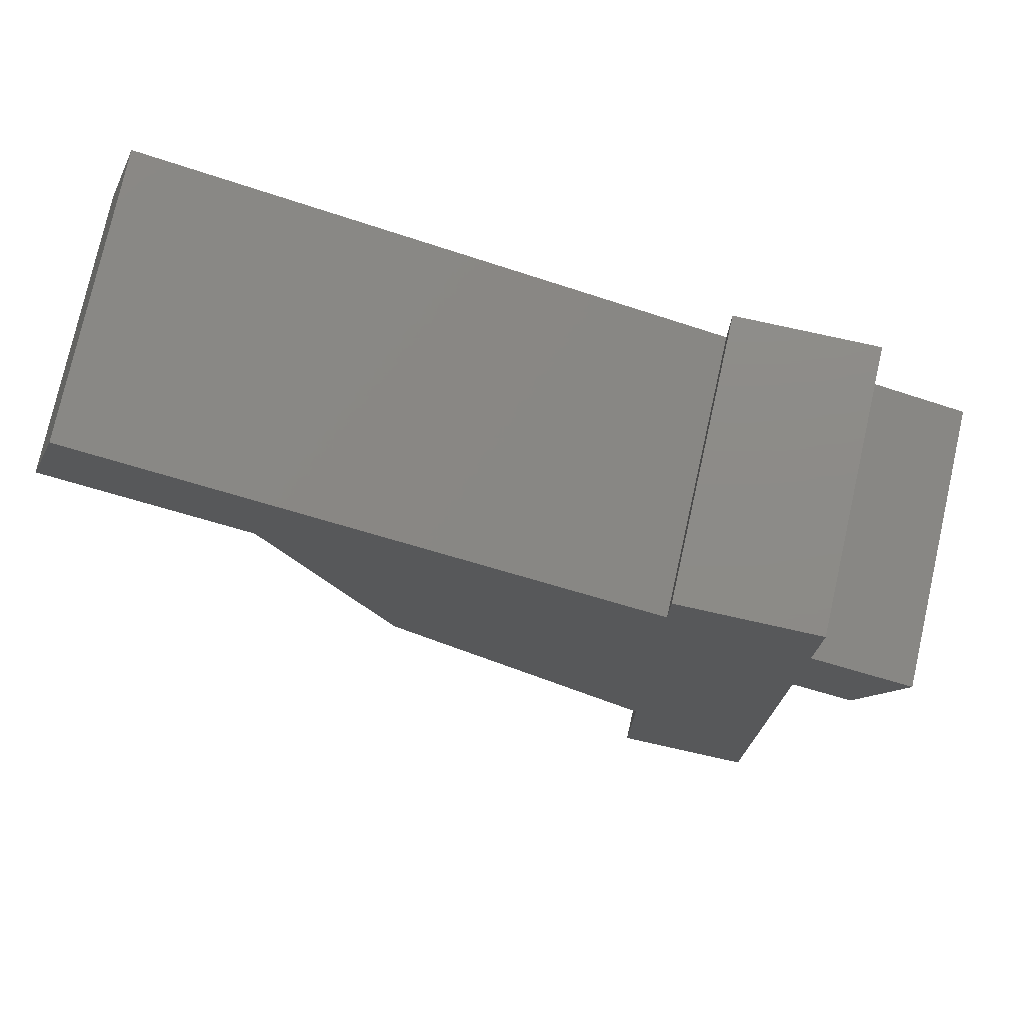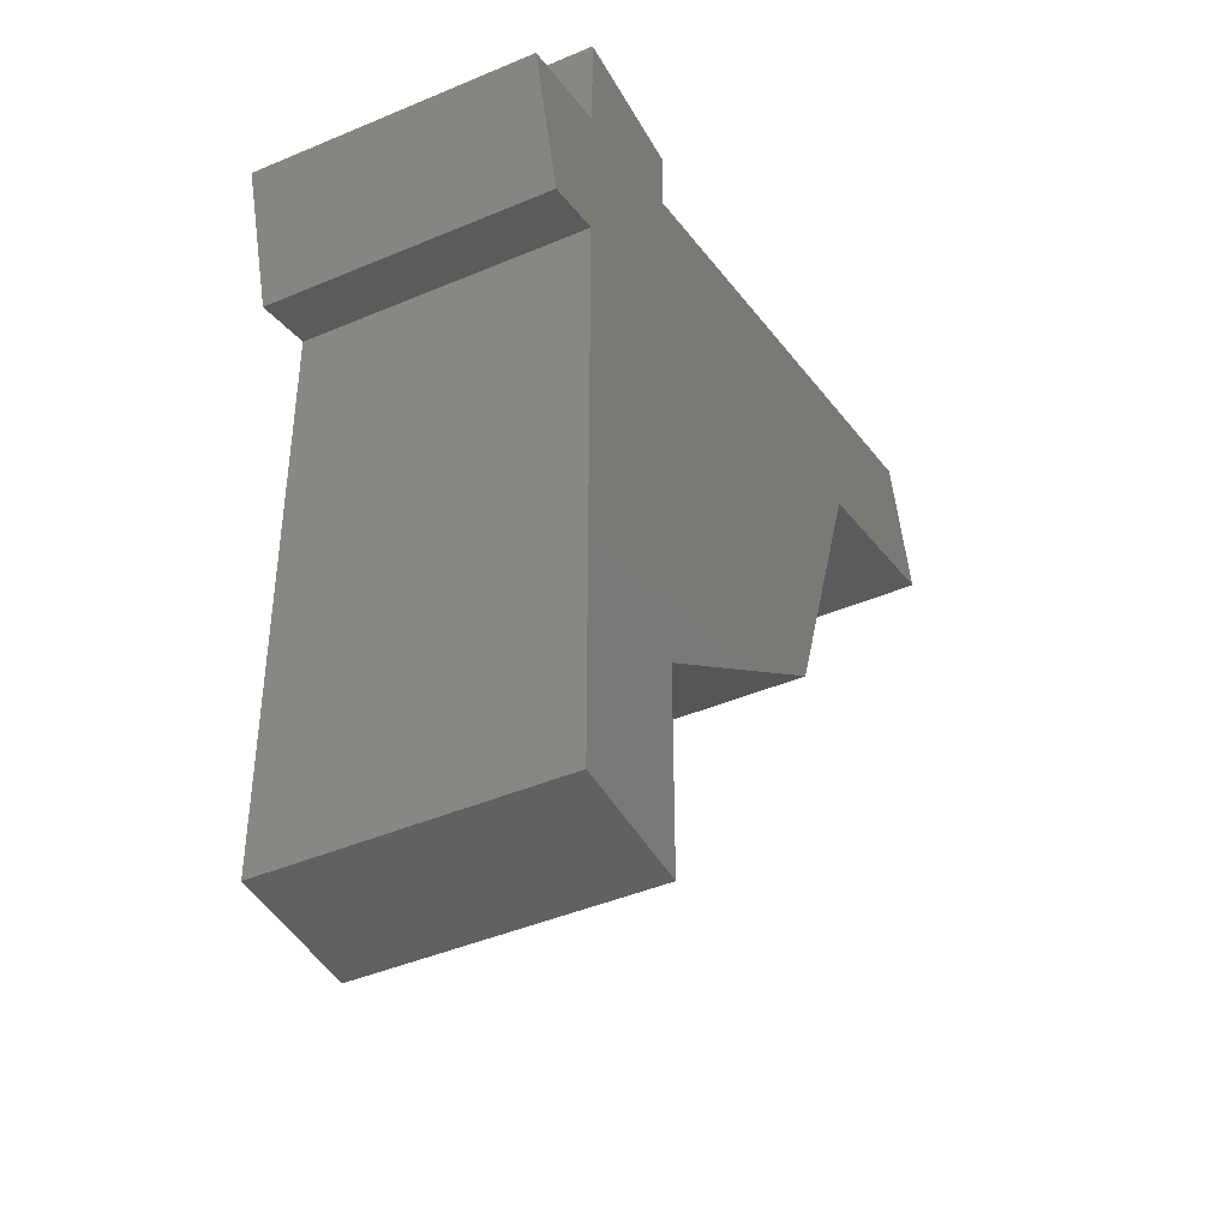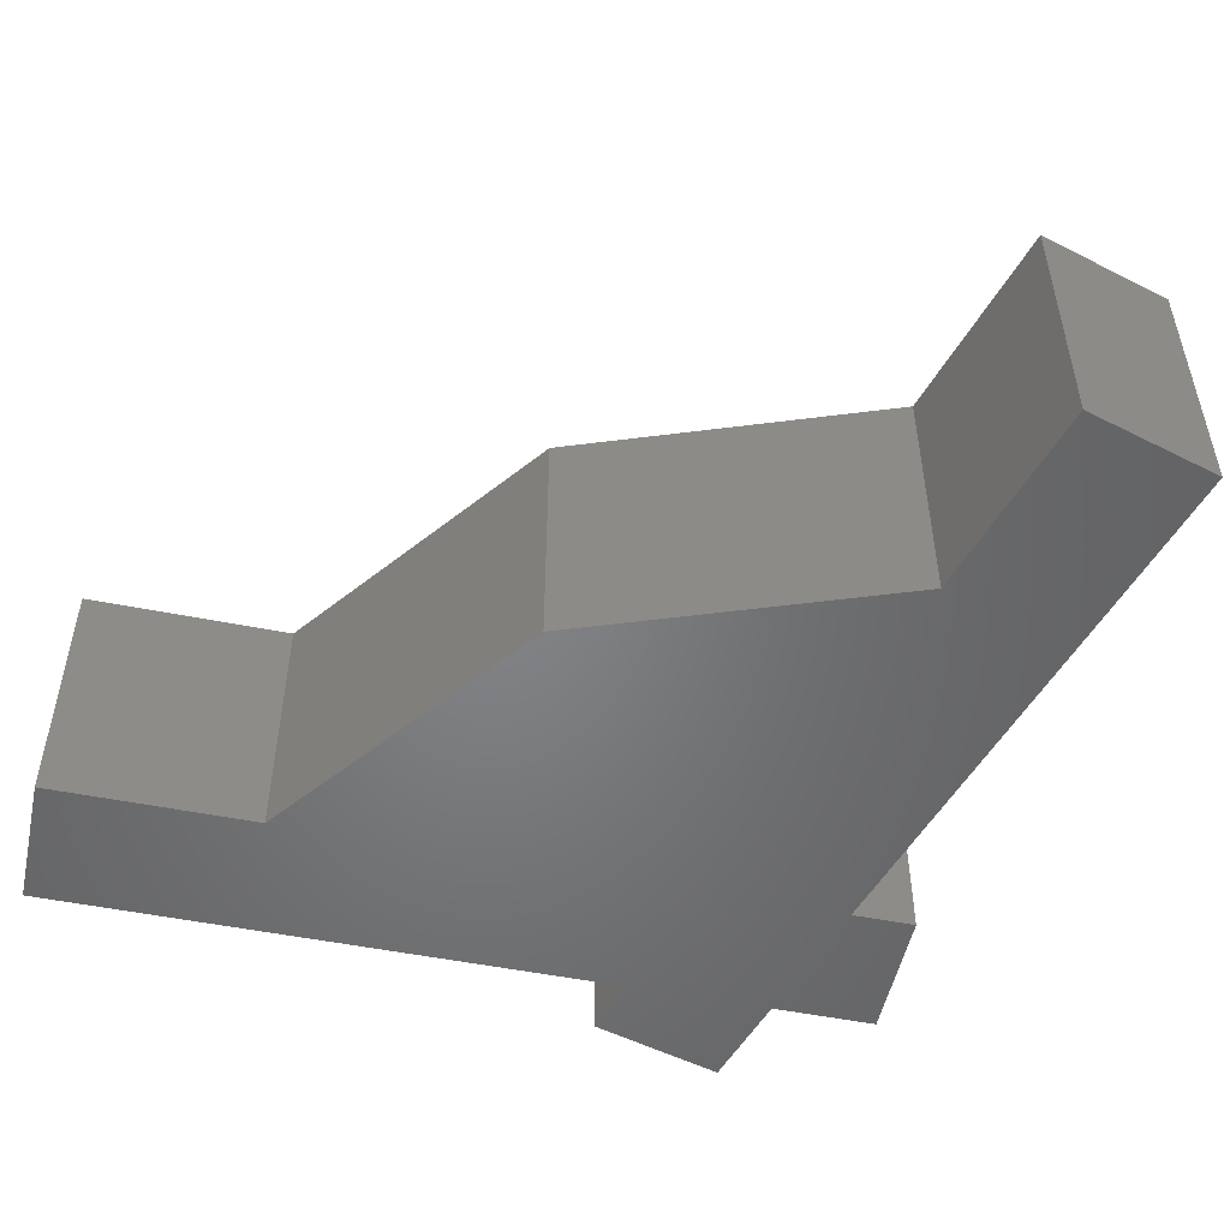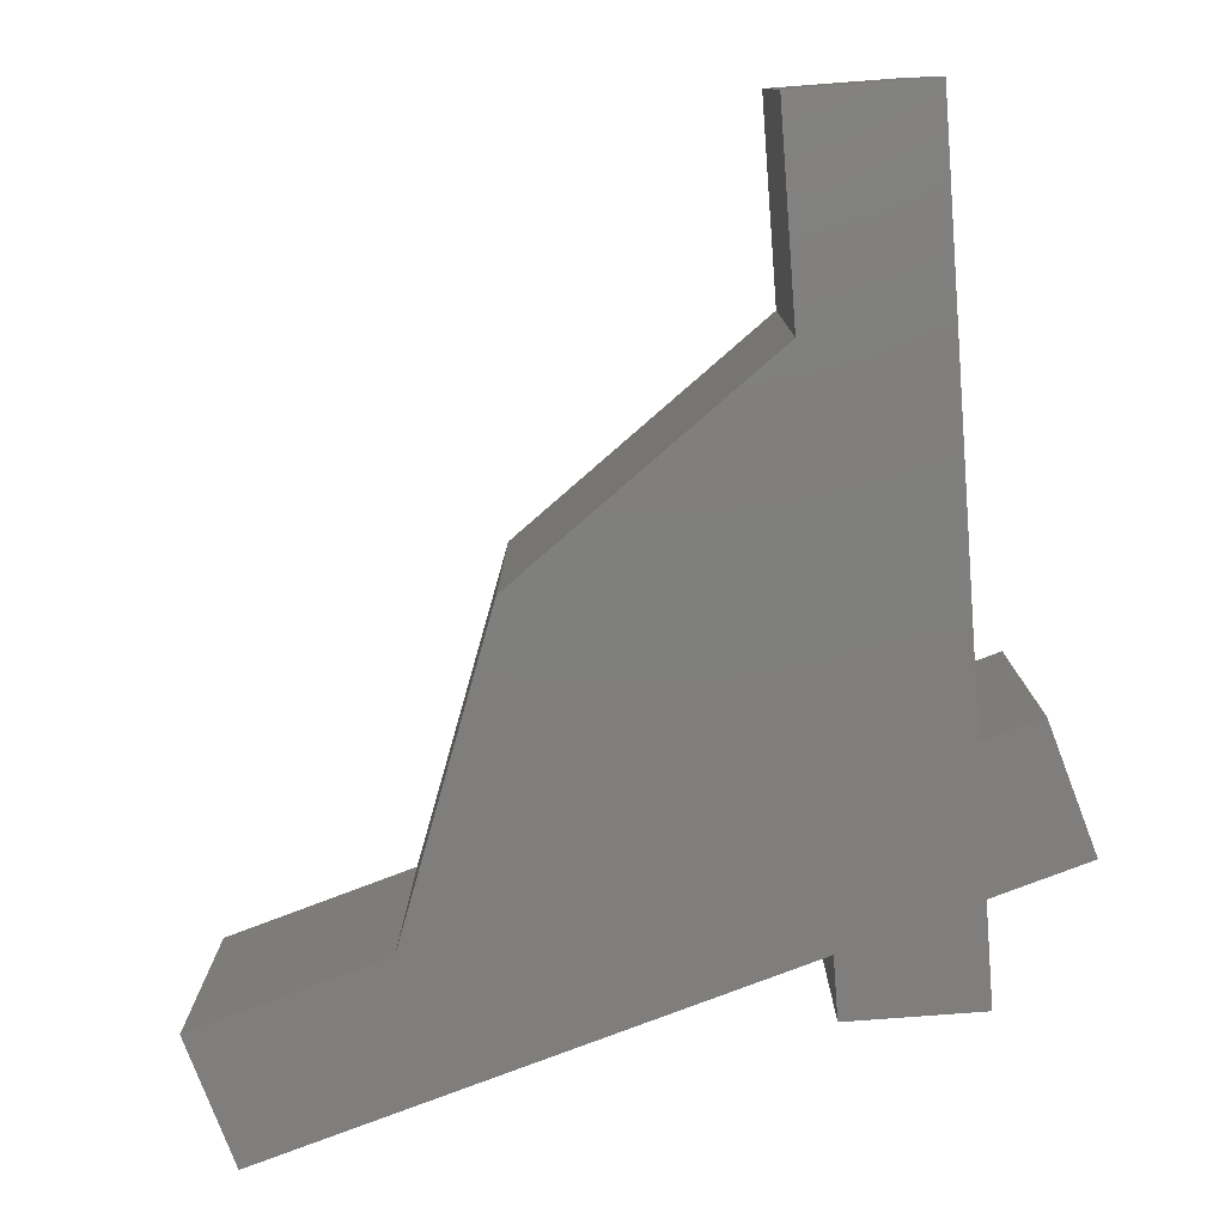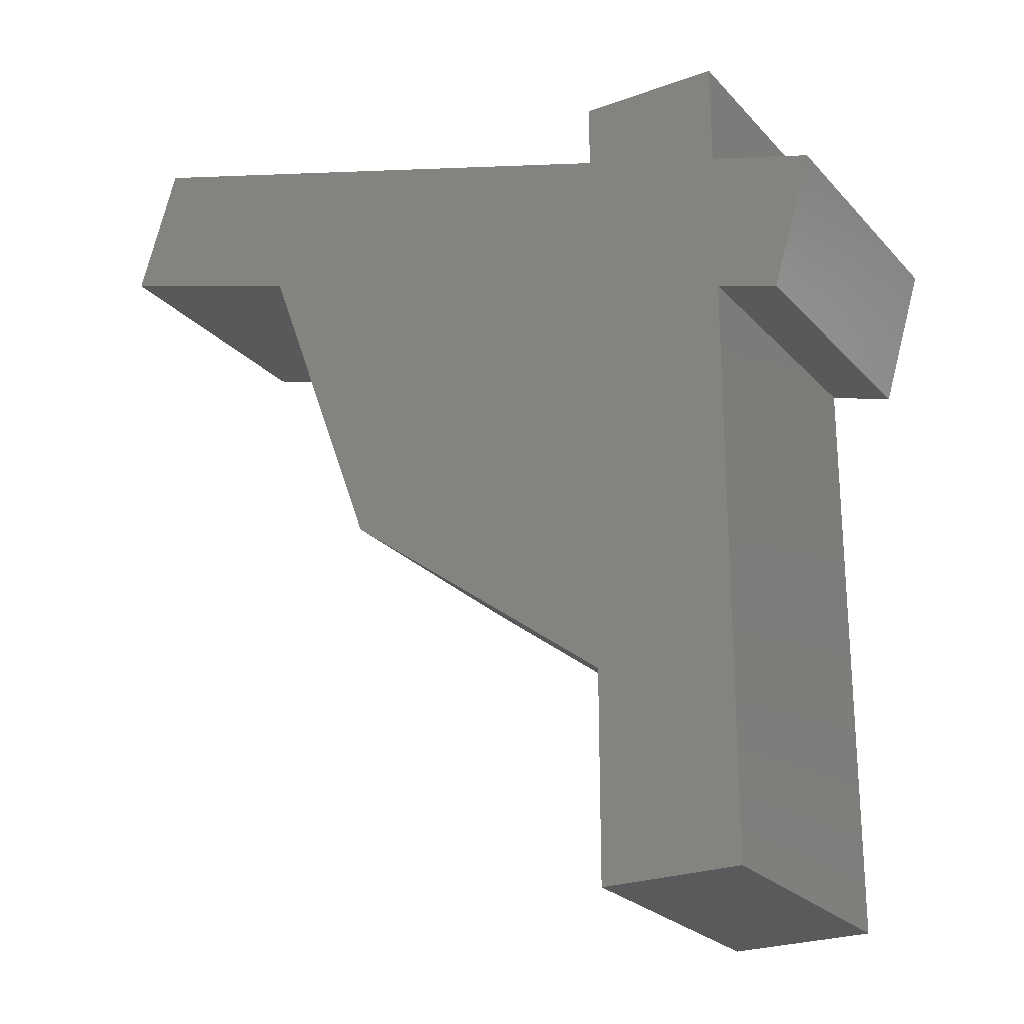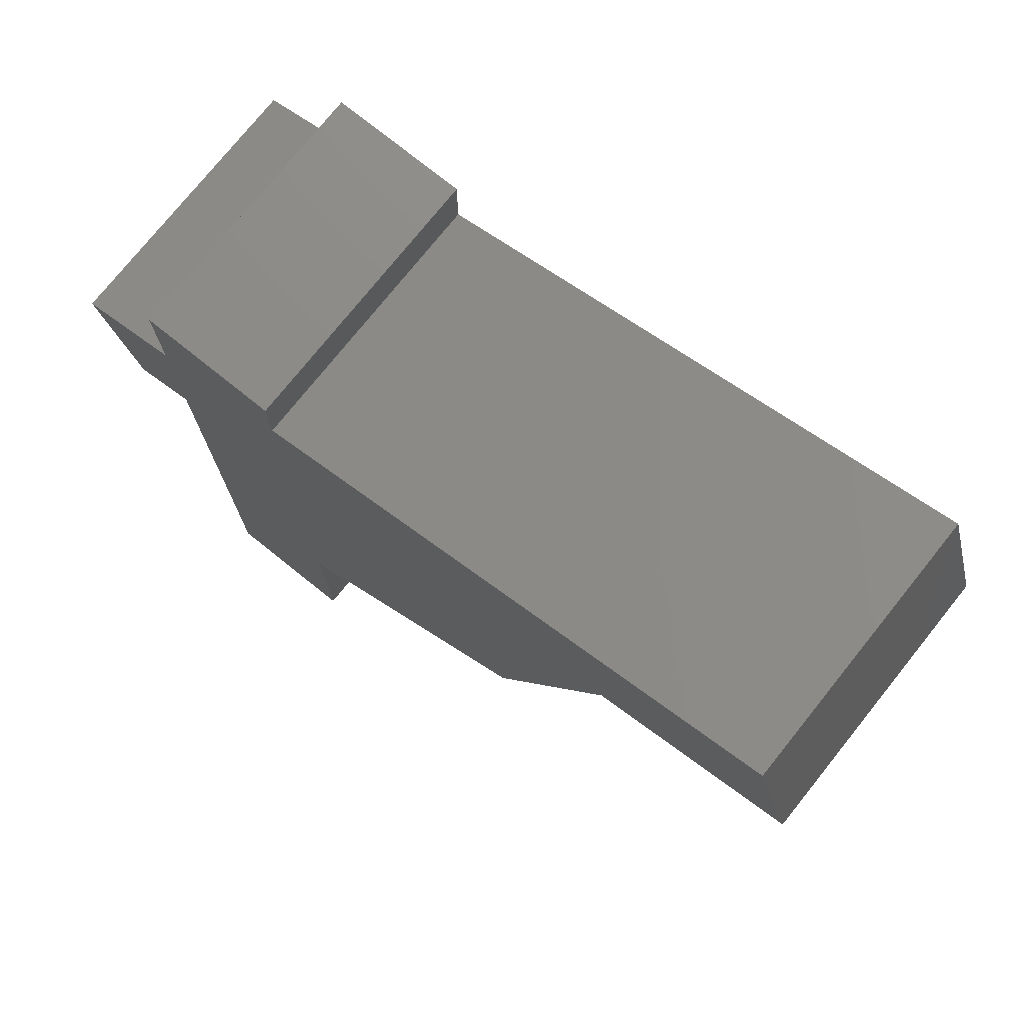
<metadata>
{"format":"stl","ext":"stl","renderer":"f3d","projection":"perspective","resolution":1024,"background":"white","views":[{"elev":76.2,"azim":-167.4,"up":"+Z"},{"elev":-43.0,"azim":-63.2,"up":"+Z"},{"elev":-51.5,"azim":151.2,"up":"+Y"},{"elev":-78.7,"azim":-175.7,"up":"+Y"},{"elev":-24.5,"azim":-149.0,"up":"+Z"},{"elev":75.8,"azim":38.7,"up":"+Z"}]}
</metadata>
<code>
# stl→obj: 28 verts, 52 faces
v 0.214 1.07e-16 0.5825
v 0.5053 1.394e-16 0.9326
v 0.5772 1.474e-16 0.6904
v -0.4974 2.805e-17 0.6346
v -0.75 1.434e-32 0.296
v -0.75 -5.783e-32 0.5595
v -0.8606 -1.228e-17 0.2631
v -0.9326 -2.027e-17 0.5053
v 0 8.327e-17 -4.592e-17
v -0.4974 2.805e-17 -0.3711
v -0.4974 2.805e-17 -0.75
v -0.75 -5.099e-33 -0.75
v -0.75 5.099e-33 0.75
v -0.4974 2.805e-17 0.75
v 0.5772 -0.5 0.6904
v 0.5053 -0.5 0.9326
v 0.214 -0.5 0.5825
v -0.4974 -0.5 0.6346
v -0.75 -0.5 0.296
v -0.75 -0.5 0.5595
v -0.8606 -0.5 0.2631
v -0.9326 -0.5 0.5053
v 0 -0.5 -4.592e-17
v -0.4974 -0.5 -0.3711
v -0.4974 -0.5 -0.75
v -0.75 -0.5 -0.75
v -0.75 -0.5 0.75
v -0.4974 -0.5 0.75
f 1 2 3
f 2 1 4
f 4 1 5
f 4 5 6
f 6 5 7
f 6 7 8
f 9 10 1
f 1 10 5
f 10 11 5
f 5 11 12
f 6 13 4
f 4 13 14
f 15 16 17
f 17 16 18
f 17 18 19
f 19 18 20
f 19 20 21
f 21 20 22
f 23 17 24
f 24 17 19
f 24 19 25
f 25 19 26
f 20 18 27
f 27 18 28
f 5 19 7
f 7 19 21
f 22 20 8
f 8 20 6
f 18 16 4
f 4 16 2
f 4 14 18
f 18 14 28
f 27 13 20
f 20 13 6
f 19 5 26
f 26 5 12
f 23 24 9
f 9 24 10
f 23 9 17
f 17 9 1
f 3 2 15
f 15 2 16
f 3 15 1
f 1 15 17
f 7 21 8
f 8 21 22
f 11 25 12
f 12 25 26
f 14 13 28
f 28 13 27
f 11 10 25
f 25 10 24

</code>
